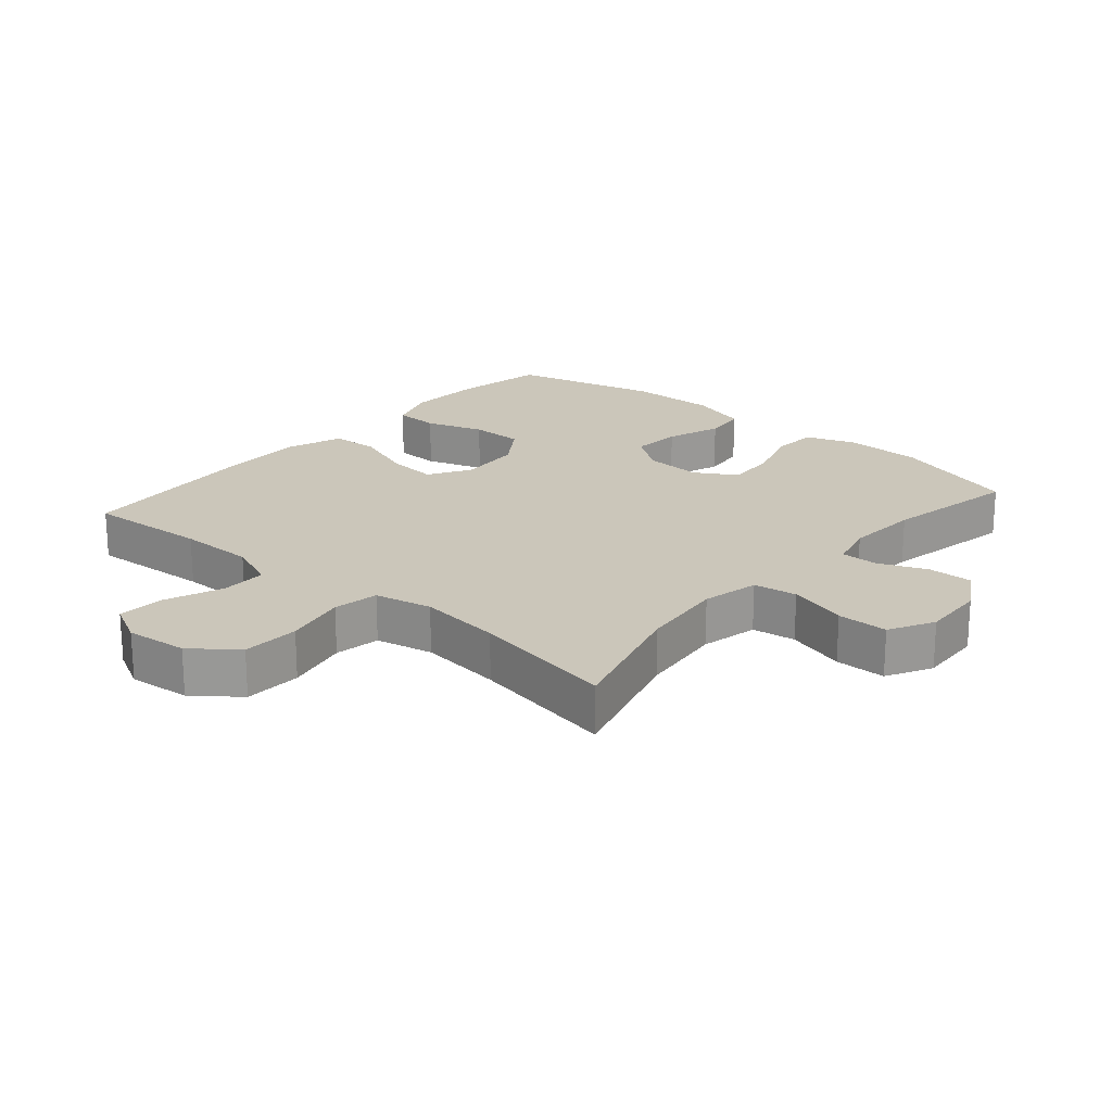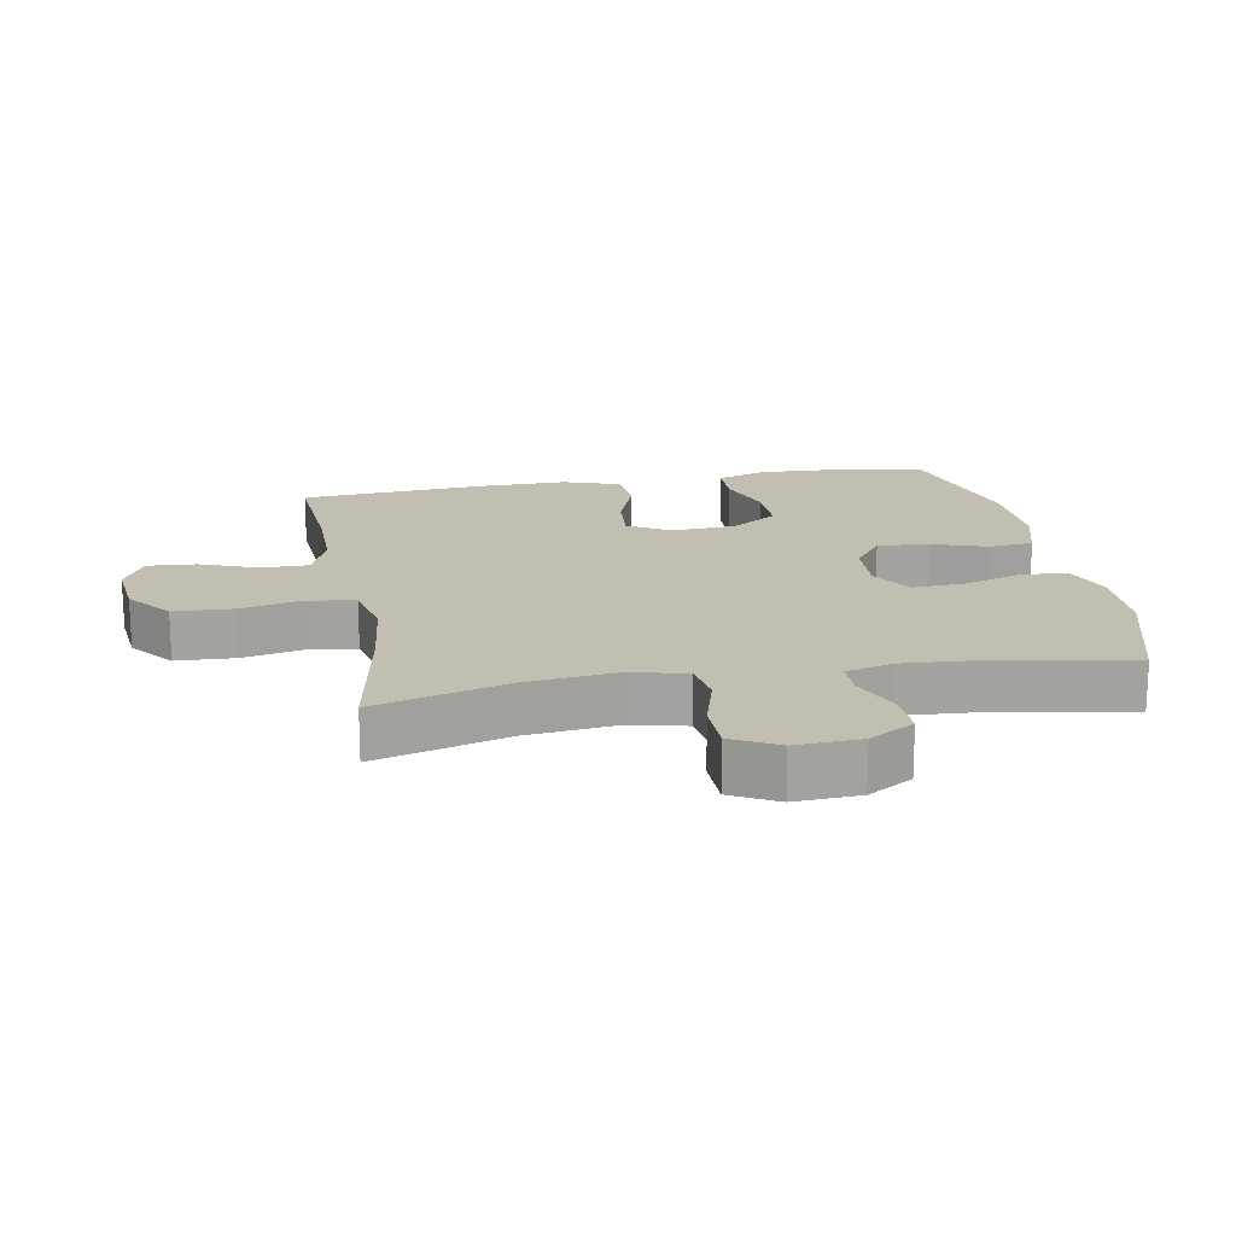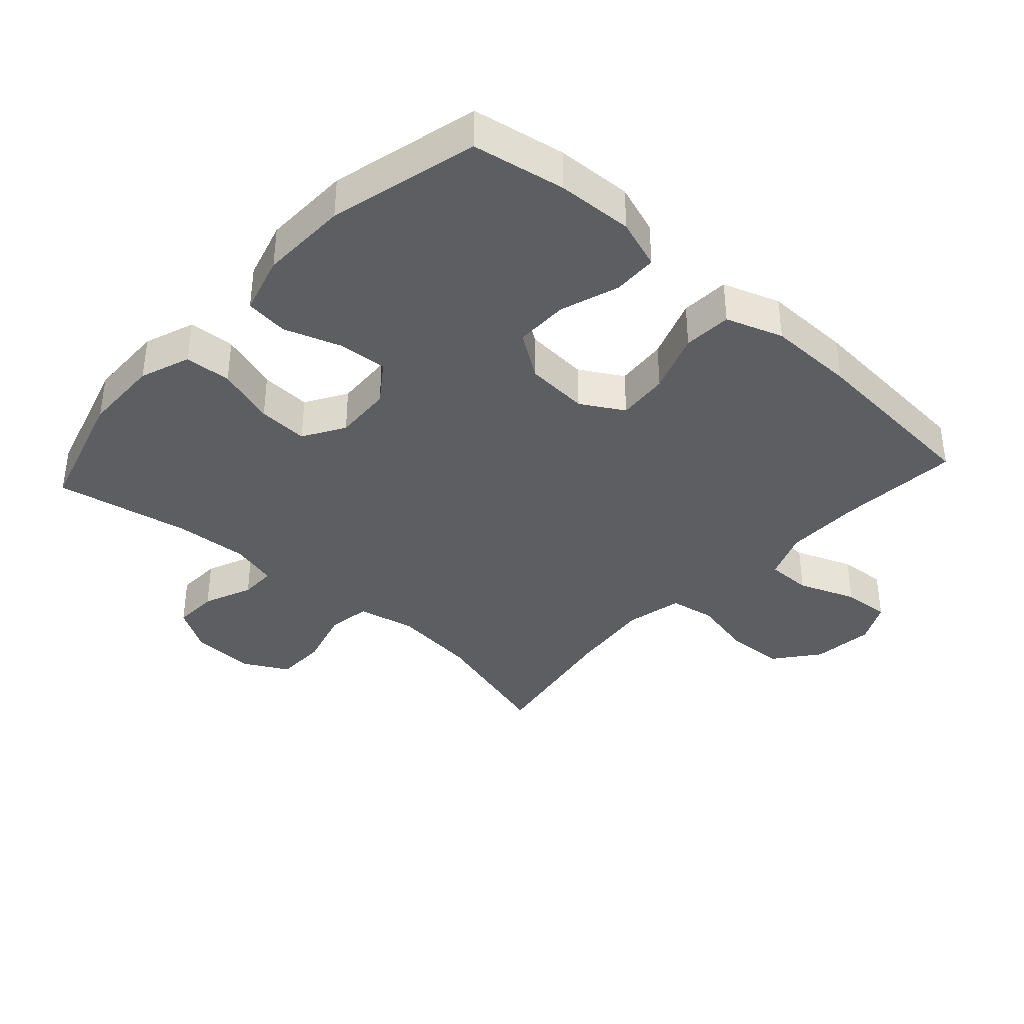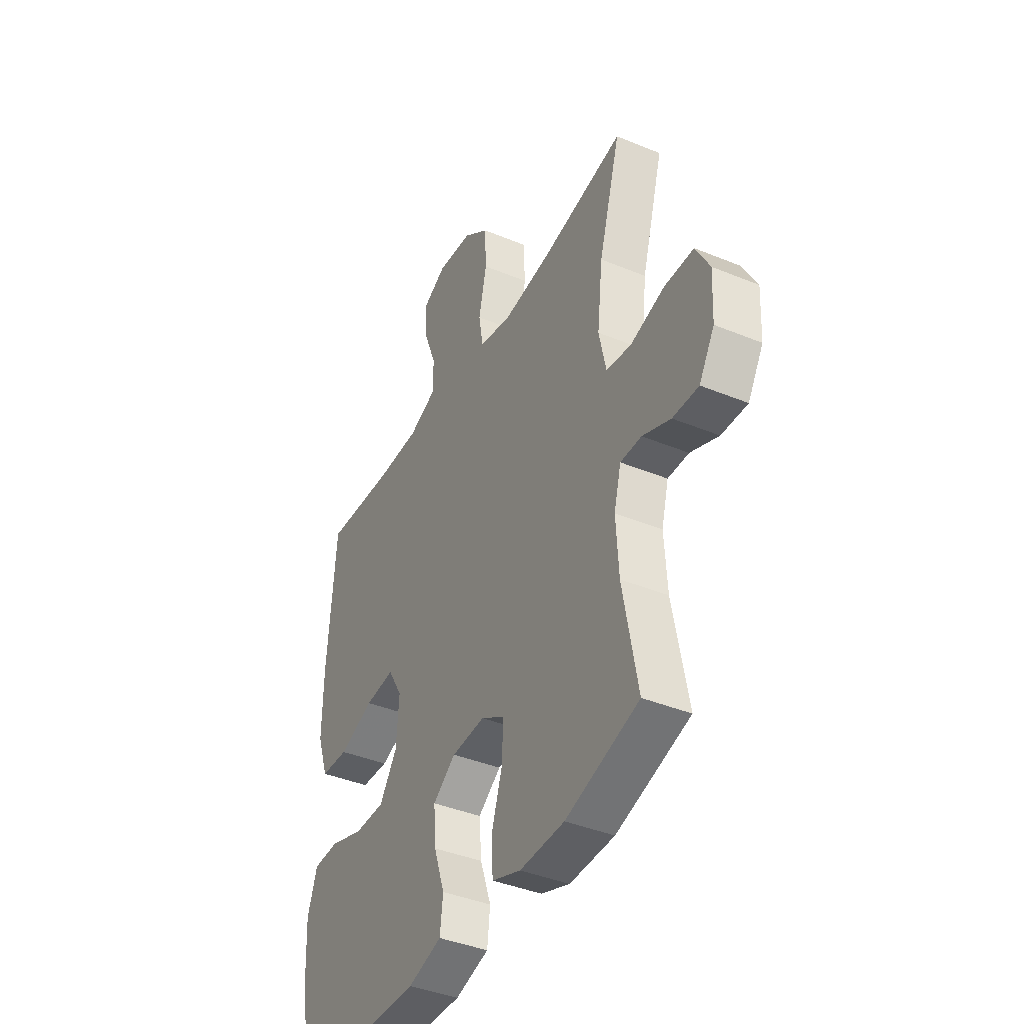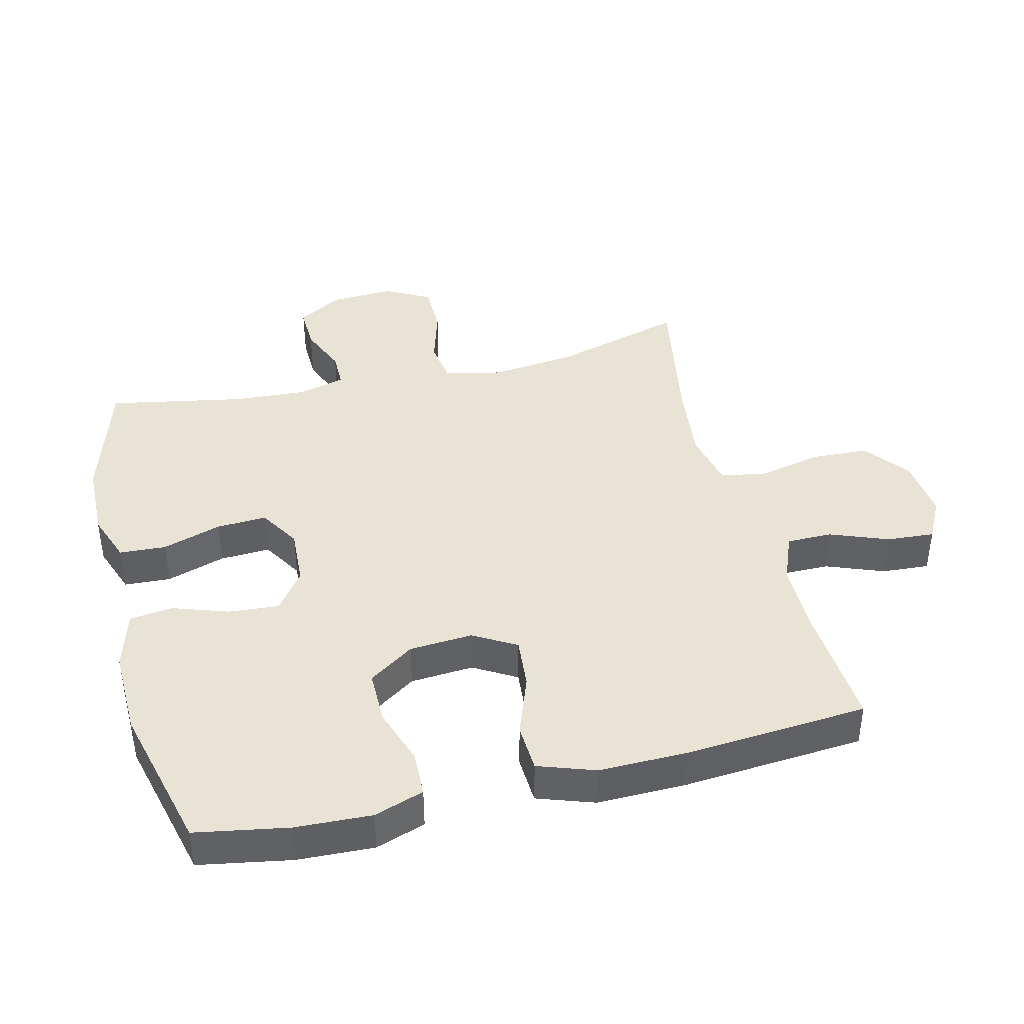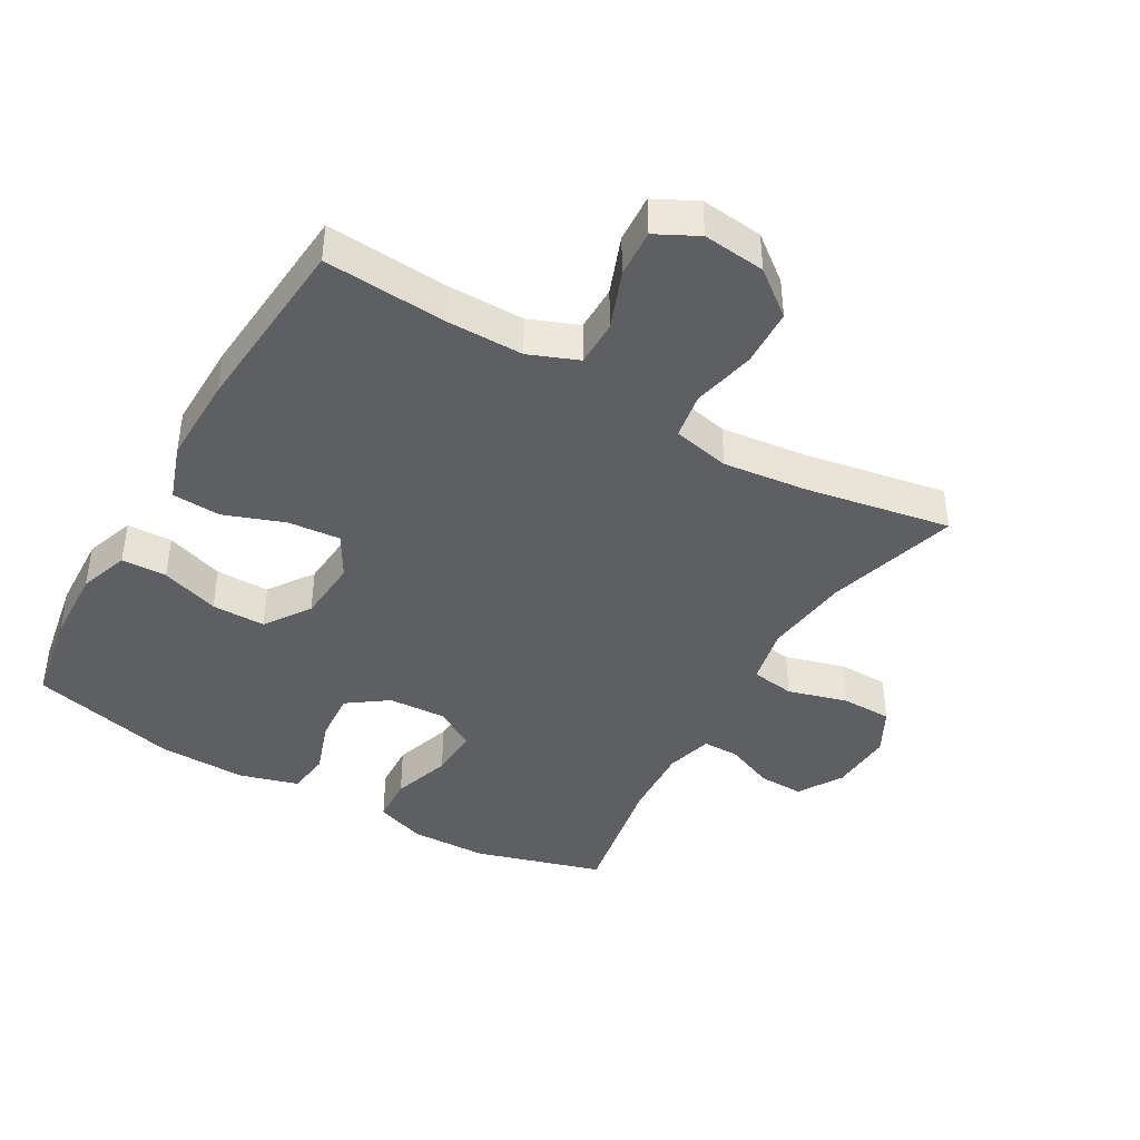
<metadata>
{"format":"obj","ext":"obj","renderer":"f3d","projection":"perspective","resolution":1024,"background":"white","views":[{"elev":21.1,"azim":40.9,"up":"+Y"},{"elev":17.5,"azim":79.7,"up":"+Y"},{"elev":-37.4,"azim":-132.3,"up":"+Y"},{"elev":-40.5,"azim":63.2,"up":"+Z"},{"elev":41.0,"azim":-103.8,"up":"+Y"},{"elev":-41.8,"azim":-30.1,"up":"+Y"}]}
</metadata>
<code>
v -0.5 0.07 -0.5
v -0.525 0.07 -0.359
v -0.53 0.07 -0.243
v -0.504 0.07 -0.167
v -0.435 0.07 -0.165
v -0.346 0.07 -0.195
v -0.264 0.07 -0.195
v -0.217 0.07 -0.126
v -0.21 0.07 -0.029
v -0.248 0.07 0.036
v -0.327 0.07 0.029
v -0.42 0.07 -0.005
v -0.494 0.07 -0.001
v -0.524 0.07 0.086
v -0.522 0.07 0.22
v -0.5 0.07 0.5
v -0.313 0.07 0.487
v -0.196 0.07 0.487
v -0.121 0.07 0.517
v -0.121 0.07 0.587
v -0.155 0.07 0.675
v -0.16 0.07 0.748
v -0.096 0.07 0.781
v -0.001 0.07 0.771
v 0.067 0.07 0.718
v 0.071 0.07 0.63
v 0.05 0.07 0.534
v 0.062 0.07 0.464
v 0.15 0.07 0.445
v 0.278 0.07 0.46
v 0.5 0.07 0.5
v 0.442 0.07 0.298
v 0.427 0.07 0.167
v 0.446 0.07 0.079
v 0.513 0.07 0.069
v 0.604 0.07 0.095
v 0.682 0.07 0.094
v 0.719 0.07 0.025
v 0.714 0.07 -0.073
v 0.673 0.07 -0.141
v 0.604 0.07 -0.139
v 0.529 0.07 -0.108
v 0.473 0.07 -0.108
v 0.454 0.07 -0.18
v 0.461 0.07 -0.293
v 0.5 0.07 -0.5
v 0.305 0.07 -0.558
v 0.186 0.07 -0.561
v 0.109 0.07 -0.533
v 0.105 0.07 -0.462
v 0.134 0.07 -0.372
v 0.138 0.07 -0.295
v 0.075 0.07 -0.257
v -0.014 0.07 -0.262
v -0.075 0.07 -0.306
v -0.069 0.07 -0.383
v -0.04 0.07 -0.468
v -0.048 0.07 -0.534
v -0.138 0.07 -0.56
v -0.273 0.07 -0.557
v -0.5 0 -0.5
v -0.525 0 -0.359
v -0.53 0 -0.243
v -0.504 0 -0.167
v -0.435 0 -0.165
v -0.346 0 -0.195
v -0.264 0 -0.195
v -0.217 0 -0.126
v -0.21 0 -0.029
v -0.248 0 0.036
v -0.327 0 0.029
v -0.42 0 -0.005
v -0.494 0 -0.001
v -0.524 0 0.086
v -0.522 0 0.22
v -0.5 0 0.5
v -0.313 0 0.487
v -0.196 0 0.487
v -0.121 0 0.517
v -0.121 0 0.587
v -0.155 0 0.675
v -0.16 0 0.748
v -0.096 0 0.781
v -0.001 0 0.771
v 0.067 0 0.718
v 0.071 0 0.63
v 0.05 0 0.534
v 0.062 0 0.464
v 0.15 0 0.445
v 0.278 0 0.46
v 0.5 0 0.5
v 0.442 0 0.298
v 0.427 0 0.167
v 0.446 0 0.079
v 0.513 0 0.069
v 0.604 0 0.095
v 0.682 0 0.094
v 0.719 0 0.025
v 0.714 0 -0.073
v 0.673 0 -0.141
v 0.604 0 -0.139
v 0.529 0 -0.108
v 0.473 0 -0.108
v 0.454 0 -0.18
v 0.461 0 -0.293
v 0.5 0 -0.5
v 0.305 0 -0.558
v 0.186 0 -0.561
v 0.109 0 -0.533
v 0.105 0 -0.462
v 0.134 0 -0.372
v 0.138 0 -0.295
v 0.075 0 -0.257
v -0.014 0 -0.262
v -0.075 0 -0.306
v -0.069 0 -0.383
v -0.04 0 -0.468
v -0.048 0 -0.534
v -0.138 0 -0.56
v -0.273 0 -0.557
f 4 5 6
f 3 4 6
f 2 3 6
f 1 2 6
f 60 1 6
f 59 60 6
f 58 59 6
f 57 58 6
f 56 57 6
f 55 56 6 7
f 54 55 7 8
f 53 54 8 9
f 52 53 9 10
f 49 50 51
f 48 49 51
f 47 48 51
f 46 47 51
f 45 46 51
f 44 45 51 52
f 43 44 52 10
f 40 41 42
f 39 40 42
f 38 39 42
f 37 38 42
f 36 37 42
f 35 36 42
f 42 43 10
f 35 42 10
f 34 35 10
f 30 31 32
f 29 30 32 33
f 33 34 10
f 29 33 10
f 28 29 10
f 25 26 27
f 24 25 27
f 23 24 27
f 22 23 27
f 21 22 27
f 20 21 27
f 19 20 27 28
f 15 16 17
f 14 15 17
f 13 14 17
f 12 13 17
f 11 12 17
f 11 17 18
f 18 19 28
f 11 18 28
f 10 11 28
f 66 65 64
f 66 64 63
f 66 63 62
f 66 62 61
f 66 61 120
f 66 120 119
f 66 119 118
f 66 118 117
f 66 117 116
f 67 66 116 115
f 68 67 115 114
f 69 68 114 113
f 70 69 113 112
f 111 110 109
f 111 109 108
f 111 108 107
f 111 107 106
f 111 106 105
f 112 111 105 104
f 70 112 104 103
f 102 101 100
f 102 100 99
f 102 99 98
f 102 98 97
f 102 97 96
f 102 96 95
f 70 103 102
f 70 102 95
f 70 95 94
f 92 91 90
f 93 92 90 89
f 70 94 93
f 70 93 89
f 70 89 88
f 87 86 85
f 87 85 84
f 87 84 83
f 87 83 82
f 87 82 81
f 87 81 80
f 88 87 80 79
f 77 76 75
f 77 75 74
f 77 74 73
f 77 73 72
f 77 72 71
f 78 77 71
f 88 79 78
f 88 78 71
f 88 71 70
f 1 61 62 2
f 2 62 63 3
f 3 63 64 4
f 4 64 65 5
f 5 65 66 6
f 6 66 67 7
f 7 67 68 8
f 8 68 69 9
f 9 69 70 10
f 10 70 71 11
f 11 71 72 12
f 12 72 73 13
f 13 73 74 14
f 14 74 75 15
f 15 75 76 16
f 16 76 77 17
f 17 77 78 18
f 18 78 79 19
f 19 79 80 20
f 20 80 81 21
f 21 81 82 22
f 22 82 83 23
f 23 83 84 24
f 24 84 85 25
f 25 85 86 26
f 26 86 87 27
f 27 87 88 28
f 28 88 89 29
f 29 89 90 30
f 30 90 91 31
f 31 91 92 32
f 32 92 93 33
f 33 93 94 34
f 34 94 95 35
f 35 95 96 36
f 36 96 97 37
f 37 97 98 38
f 38 98 99 39
f 39 99 100 40
f 40 100 101 41
f 41 101 102 42
f 42 102 103 43
f 43 103 104 44
f 44 104 105 45
f 45 105 106 46
f 46 106 107 47
f 47 107 108 48
f 48 108 109 49
f 49 109 110 50
f 50 110 111 51
f 51 111 112 52
f 52 112 113 53
f 53 113 114 54
f 54 114 115 55
f 55 115 116 56
f 56 116 117 57
f 57 117 118 58
f 58 118 119 59
f 59 119 120 60
f 60 120 61 1

</code>
